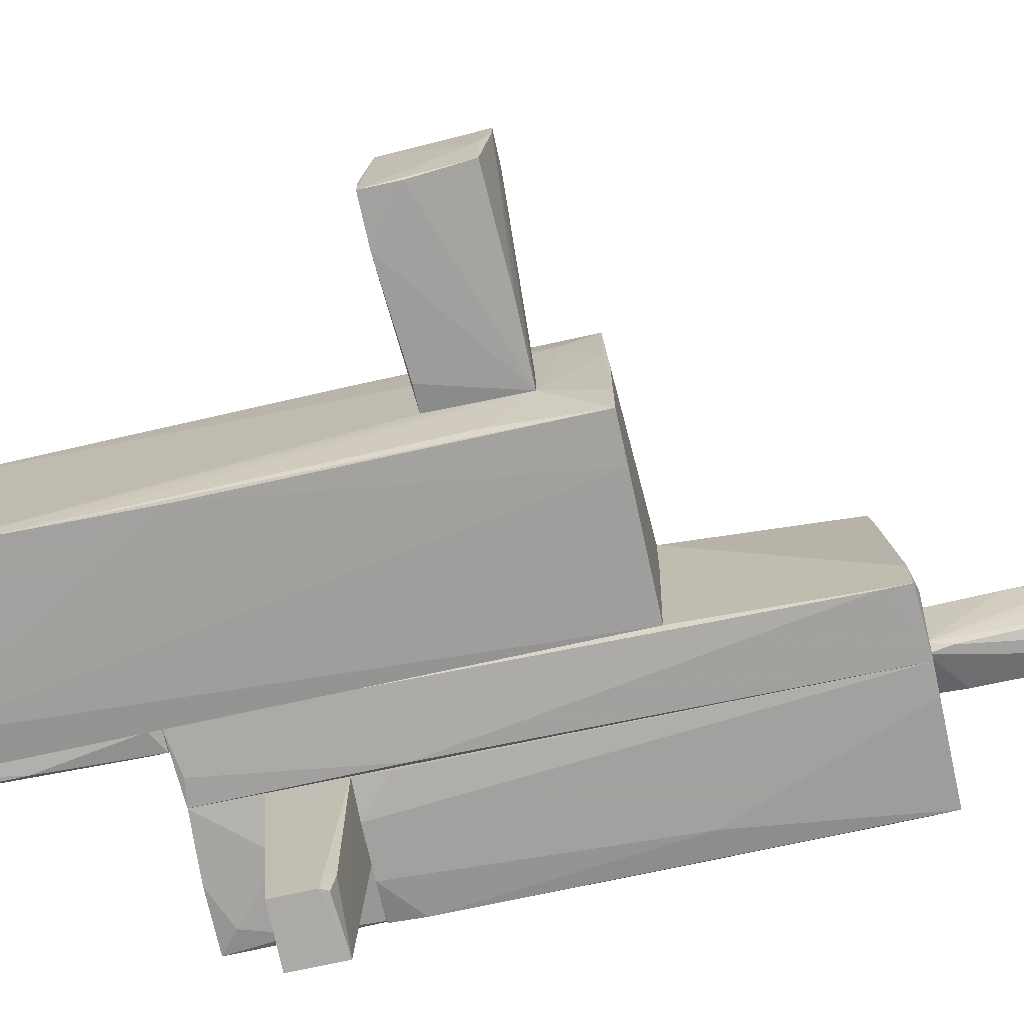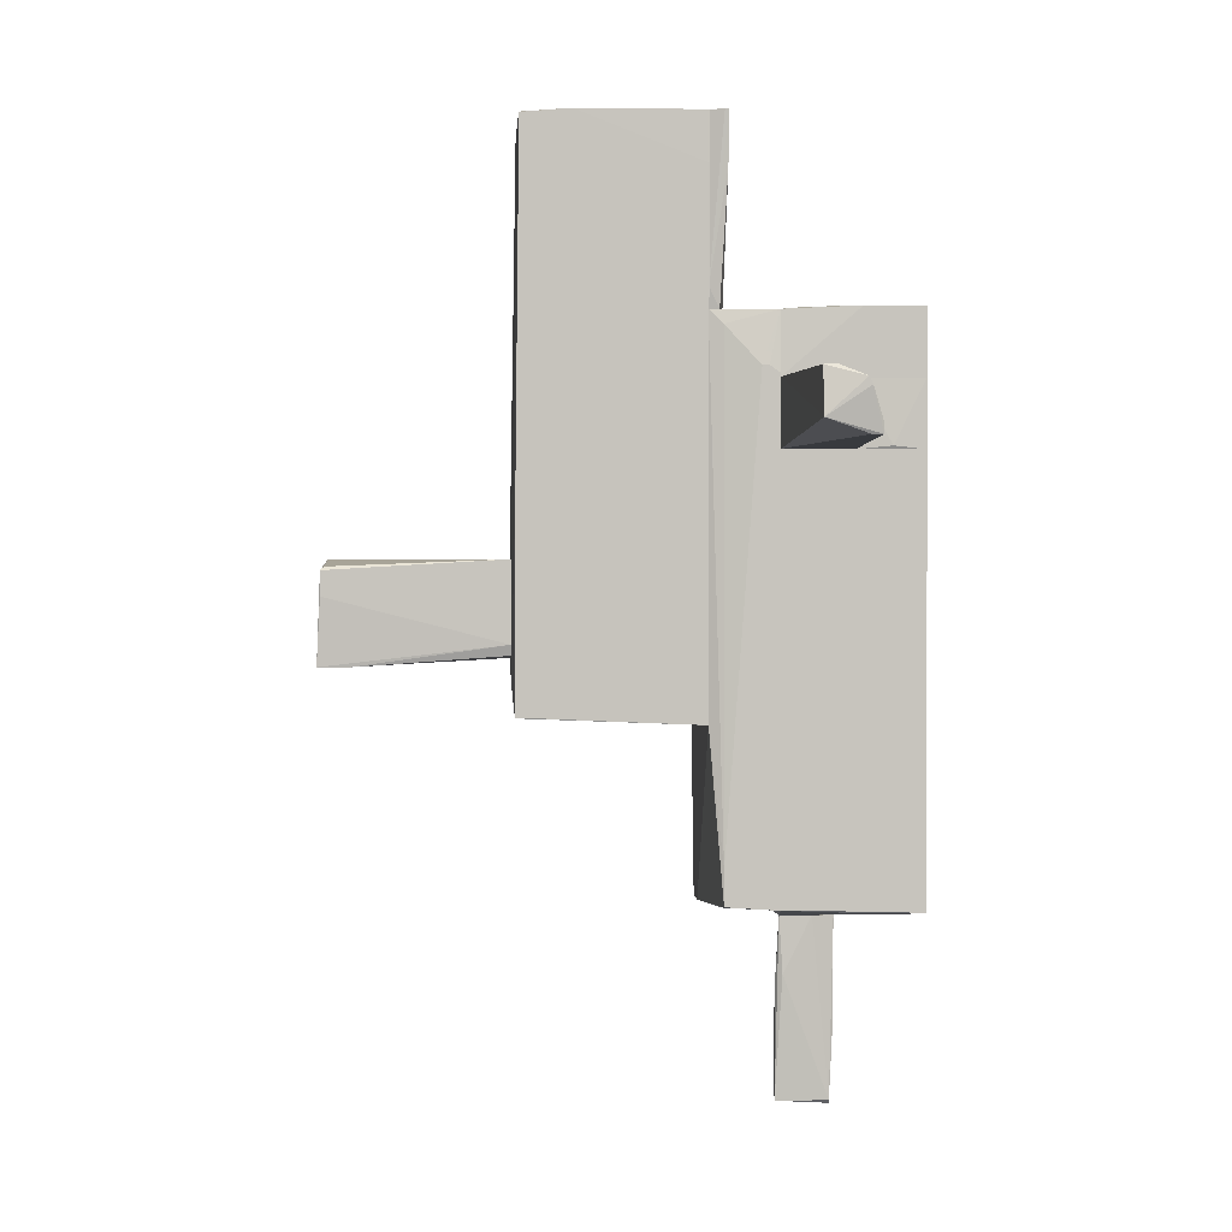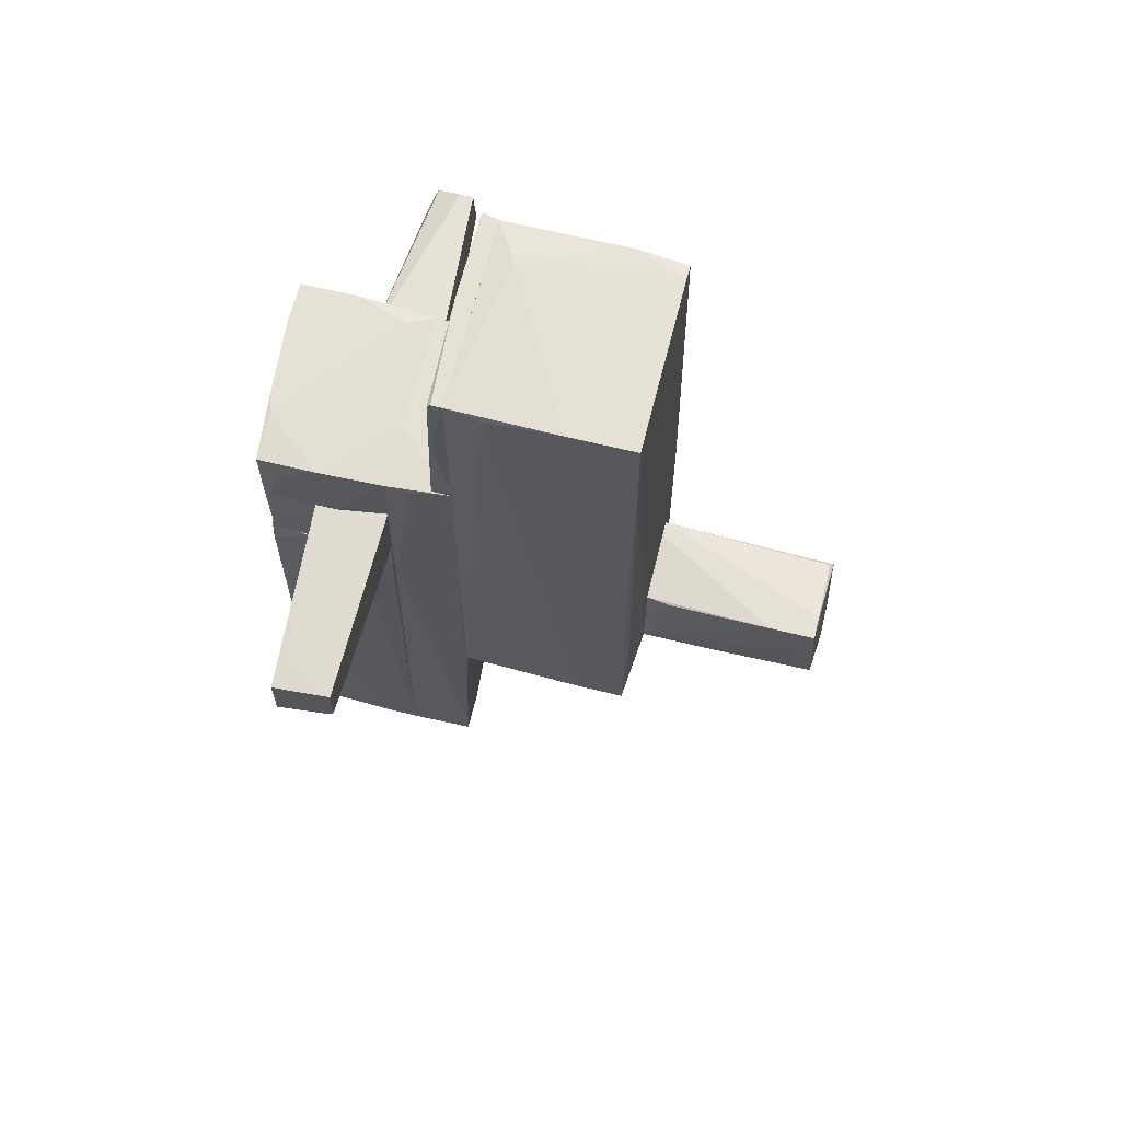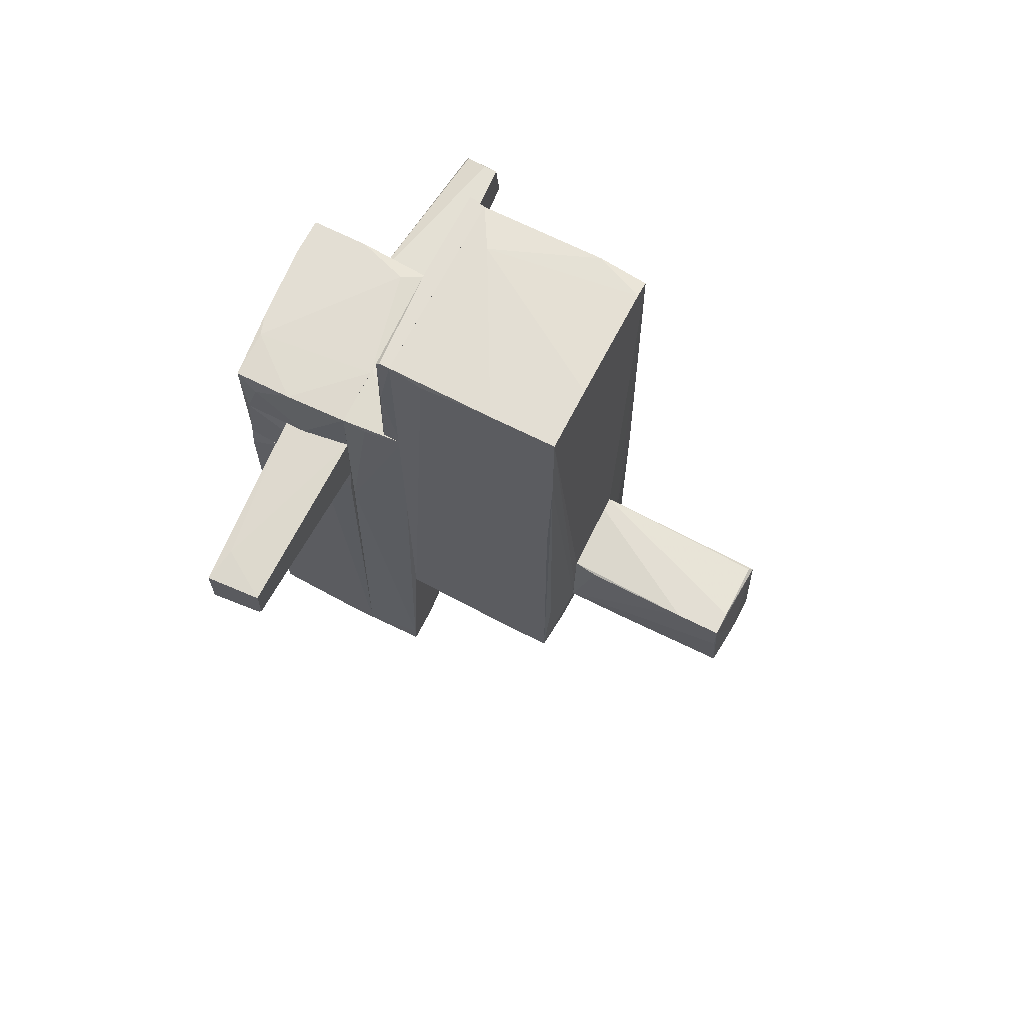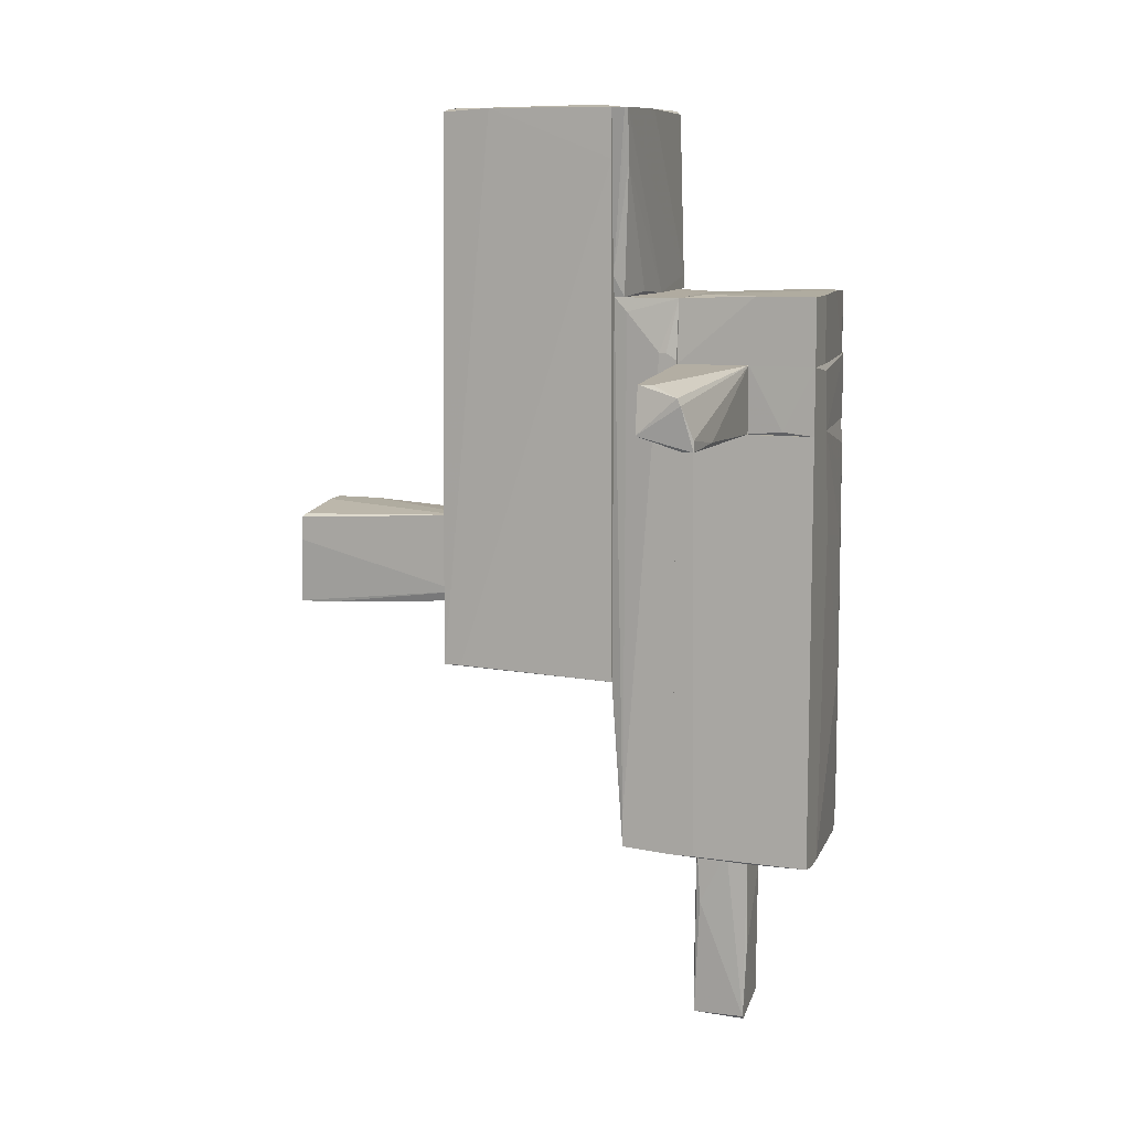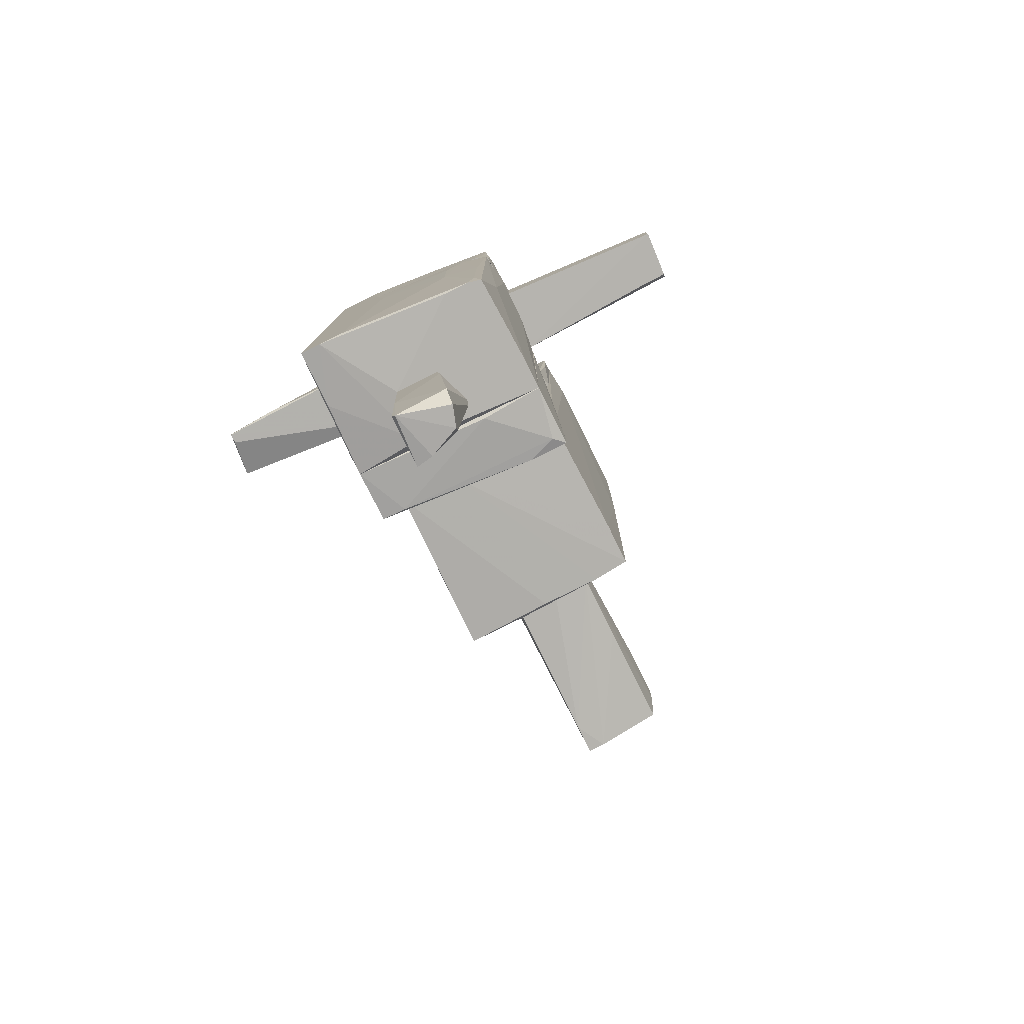
<metadata>
{"format":"obj","ext":"obj","renderer":"f3d","projection":"perspective","resolution":1024,"background":"white","views":[{"elev":-72.3,"azim":-77.6,"up":"+Z"},{"elev":0.9,"azim":-3.2,"up":"+Y"},{"elev":65.0,"azim":-166.1,"up":"+Y"},{"elev":67.3,"azim":-153.1,"up":"+Y"},{"elev":9.9,"azim":18.4,"up":"+Y"},{"elev":-79.9,"azim":116.4,"up":"+Y"}]}
</metadata>
<code>
o convex_0
v -3.895 -1.27 -0.003456
v -1.938 -0.2913 0.4857
v -1.938 -0.2913 0.3352
v -1.938 -1.307 -0.041
v -3.82 -0.2913 -0.4926
v -3.857 -0.6676 0.4857
v -1.938 -1.307 -0.455
v -1.938 -1.27 0.4481
v -1.938 -0.3666 -0.4174
v -3.895 -1.383 0.4481
v -3.857 -1.27 -0.455
v -3.82 -0.3666 0.4481
v -1.938 -1.157 0.4857
v -3.331 -0.2913 -0.4926
v -3.857 -0.4042 0.4857
v -3.895 -1.383 0.2599
v -3.82 -0.2913 -0.2292
v -3.556 -1.383 0.4481
v -3.82 -0.6676 -0.4926
v -2.202 -0.3666 -0.455
v -2.691 -1.307 -0.455
f 19 7 21
f 3 2 4
f 2 3 5
f 3 4 7
f 4 2 8
f 3 7 9
f 1 5 11
f 2 6 13
f 8 2 13
f 6 10 13
f 5 3 14
f 3 9 14
f 5 1 15
f 6 2 15
f 1 10 15
f 10 6 15
f 2 12 15
f 10 1 16
f 1 11 16
f 2 5 17
f 12 2 17
f 5 15 17
f 15 12 17
f 7 4 18
f 4 8 18
f 8 13 18
f 13 10 18
f 10 16 18
f 16 7 18
f 11 5 19
f 5 14 19
f 14 7 19
f 9 7 20
f 7 14 20
f 14 9 20
f 7 16 21
f 16 11 21
f 11 19 21
o convex_1
v -1.863 -0.8927 -0.9439
v 0.01803 4.149 1.088
v 0.01803 4.149 -1.019
v 0.01803 -1.947 1.012
v -1.863 4.11 1.05
v -1.901 -1.871 1.05
v 0.01803 -1.909 -0.9817
v -1.863 4.187 -1.057
v -1.825 -1.909 -1.019
v -1.938 -0.8927 -0.4549
v -0.3581 4.111 -1.057
v -1.336 4.148 1.088
v -1.938 -0.2905 0.4854
v -0.2453 4.187 0.6362
v -1.825 1.627 -1.057
v -1.336 -1.909 -1.019
v -1.938 -1.533 0.7489
v 0.01803 3.622 1.088
v -1.863 -1.909 -0.6053
v -1.863 4.187 -0.3796
v -1.938 -1.306 -0.4549
v -0.01951 -1.947 0.3351
v -1.863 -1.909 0.07142
v -1.148 4.187 -1.057
v -1.713 -1.871 1.05
v -1.938 -0.3662 -0.4171
v -1.863 4.148 0.8619
v -1.901 0.3489 1.05
v -1.901 -1.871 0.3727
v -1.863 3.094 -1.057
f 42 31 51
f 24 23 25
f 24 25 28
f 24 28 32
f 23 24 35
f 33 23 35
f 29 32 36
f 36 32 37
f 32 28 37
f 30 36 37
f 26 34 38
f 34 31 38
f 25 23 39
f 23 33 39
f 33 27 39
f 29 34 41
f 35 29 41
f 22 30 42
f 38 31 42
f 30 40 42
f 28 25 43
f 37 28 43
f 30 37 43
f 40 30 43
f 40 43 44
f 25 27 44
f 27 40 44
f 43 25 44
f 24 32 45
f 32 29 45
f 35 24 45
f 29 35 45
f 27 25 46
f 25 39 46
f 39 27 46
f 29 31 47
f 34 29 47
f 31 34 47
f 26 33 48
f 34 26 48
f 33 35 48
f 41 34 48
f 35 41 48
f 27 33 49
f 33 26 49
f 26 38 49
f 38 27 49
f 27 38 50
f 40 27 50
f 38 42 50
f 42 40 50
f 30 22 51
f 31 29 51
f 29 36 51
f 36 30 51
f 22 42 51
o convex_2
v 0.959 -5.936 -0.2668
v 1.147 -3.941 0.3352
v 0.8085 -3.941 0.3352
v 0.959 -3.941 -0.3421
v 1.335 -5.86 0.2599
v 1.373 -4.243 -0.2292
v 0.7708 -5.86 0.2599
v 1.335 -5.747 -0.3421
v 1.373 -3.941 0.2975
v 0.8837 -3.941 -0.2668
v 1.373 -3.941 -0.1915
v 1.185 -5.936 -0.3421
v 0.9213 -5.823 -0.2668
v 0.8461 -4.544 0.3352
v 1.373 -5.07 0.2599
v 0.7708 -5.521 0.1846
v 0.7708 -4.694 0.2599
v 1.335 -5.898 0.2223
v 0.9213 -4.167 -0.3421
v 0.8085 -5.898 0.07179
f 69 58 71
f 54 53 55
f 55 57 59
f 55 53 60
f 53 56 60
f 54 55 61
f 57 55 62
f 55 60 62
f 60 57 62
f 55 59 63
f 63 52 64
f 53 54 65
f 56 53 65
f 54 58 65
f 58 56 65
f 59 57 66
f 60 56 66
f 57 60 66
f 58 54 68
f 54 61 68
f 67 58 68
f 61 67 68
f 56 58 69
f 52 63 69
f 63 59 69
f 66 56 69
f 59 66 69
f 61 55 70
f 55 63 70
f 64 61 70
f 63 64 70
f 64 52 71
f 61 64 71
f 58 67 71
f 67 61 71
f 52 69 71
o convex_3
v 1.787 -1.984 -1.095
v 0.9215 0.7995 1.088
v 2.201 0.7995 1.05
v 2.201 -3.828 1.05
v 0.7332 -3.941 -1.095
v 0.7332 0.7995 -1.019
v 0.7332 -3.79 1.088
v 2.05 0.7995 -1.019
v 2.05 -3.941 -1.057
v 0.7332 0.7995 1.088
v 2.163 -1.796 -0.6053
v 1.11 0.7995 -1.095
v 0.8084 -3.941 0.3352
v 2.201 0.7995 0.448
v 2.201 -3.866 0.5608
v 2.125 0.5363 -0.7559
v 2.05 0.4607 -1.057
v 2.088 -3.64 -0.9817
v 1.373 -3.941 0.2976
v 1.636 0.7995 -1.095
v 0.7332 0.4607 -1.057
v 0.9591 -3.79 1.088
v 2.163 -0.4799 -0.5679
v 2.201 -0.3296 0.2973
v 2.088 -3.941 -0.9063
v 2.201 -3.866 0.8242
v 1.034 -3.941 -1.095
v 2.163 -1.984 -0.6053
v 2.088 -1.721 -0.9817
v 1.561 -3.828 1.05
v 2.088 -3.941 -0.6431
f 96 97 102
f 73 74 77
f 77 76 78
f 77 74 79
f 73 77 81
f 78 73 81
f 77 78 81
f 72 76 83
f 77 79 83
f 78 76 84
f 76 80 84
f 74 75 85
f 79 74 85
f 85 75 86
f 79 85 87
f 80 72 88
f 79 87 88
f 80 88 89
f 84 80 90
f 72 83 91
f 83 79 91
f 88 72 91
f 79 88 91
f 76 77 92
f 83 76 92
f 77 83 92
f 74 73 93
f 75 74 93
f 73 78 93
f 78 75 93
f 82 87 94
f 87 85 94
f 85 86 95
f 82 94 95
f 94 85 95
f 80 89 96
f 90 80 96
f 86 75 97
f 84 90 97
f 96 86 97
f 76 72 98
f 72 80 98
f 80 76 98
f 89 82 99
f 82 95 99
f 95 86 99
f 86 96 99
f 96 89 99
f 87 82 100
f 88 87 100
f 89 88 100
f 82 89 100
f 75 78 101
f 78 84 101
f 97 75 101
f 84 97 101
f 90 96 102
f 97 90 102
o convex_4
v 1.824 2.004 -1.057
v 2.201 2.23 1.05
v 1.561 2.23 1.05
v 2.201 1.515 1.05
v 0.7332 1.515 -0.9818
v 0.7332 1.515 1.05
v 0.7332 2.155 -0.9818
v 2.05 1.515 -1.019
v 0.7332 2.192 1.012
v 2.05 2.192 -1.019
v 2.125 2.23 -0.2669
v 0.9966 2.23 0.8618
v 2.201 1.515 0.5609
v 1.26 1.515 -1.057
v 1.411 2.192 -1.019
v 0.7332 2.192 -0.3419
v 2.088 1.515 -0.7937
v 2.201 2.23 0.5984
v 2.05 2.23 -0.4925
v 1.975 1.515 -1.057
f 110 116 122
f 104 105 106
f 106 105 108
f 107 106 108
f 107 108 109
f 106 107 110
f 108 105 111
f 109 108 111
f 105 104 113
f 111 105 114
f 105 113 114
f 104 106 115
f 106 110 115
f 109 103 116
f 107 109 116
f 110 107 116
f 103 109 117
f 112 103 117
f 109 111 118
f 111 114 118
f 117 109 118
f 110 112 119
f 112 113 119
f 115 110 119
f 115 119 120
f 113 104 120
f 104 115 120
f 119 113 120
f 113 112 121
f 114 113 121
f 112 117 121
f 118 114 121
f 117 118 121
f 103 112 122
f 112 110 122
f 116 103 122
o convex_5
v 0.1688 -3.941 -0.9817
v 0.6202 1.627 1.088
v 0.5449 1.627 1.088
v 0.7332 2.154 -0.9817
v 0.01822 2.192 -0.9441
v 0.7331 -3.791 1.088
v 0.01822 -1.946 1.012
v 0.7331 -3.941 -1.095
v 0.01822 2.192 0.9748
v 0.1688 -3.753 1.088
v 0.05587 -3.904 -1.095
v 0.7332 2.192 1.012
v 0.6955 0.31 -1.057
v 0.01822 -1.908 -0.9815
v 0.05587 -3.904 -0.6807
v 0.6955 -3.941 -0.4171
v 0.7331 1.552 1.088
v 0.7332 2.192 -0.3043
v 0.01822 0.9494 -0.9815
v 0.1688 -3.791 0.8244
v 0.05587 -3.64 -1.095
v 0.1688 2.042 1.012
v 0.1688 -3.376 1.088
v 0.4697 2.117 -0.9817
f 135 127 146
f 124 125 128
f 127 129 131
f 128 125 132
f 130 123 133
f 125 124 134
f 130 126 134
f 128 130 134
f 127 131 134
f 126 130 135
f 129 127 136
f 133 129 136
f 132 129 137
f 129 133 137
f 133 123 137
f 123 130 138
f 130 128 138
f 124 128 139
f 134 124 139
f 128 134 139
f 126 127 140
f 134 126 140
f 127 134 140
f 127 135 141
f 136 127 141
f 133 136 141
f 128 132 142
f 132 137 142
f 137 123 142
f 123 138 142
f 138 128 142
f 130 133 143
f 135 130 143
f 141 135 143
f 133 141 143
f 125 134 144
f 134 131 144
f 131 129 145
f 129 132 145
f 132 125 145
f 144 131 145
f 125 144 145
f 127 126 146
f 126 135 146
o convex_6
v 0.1687 4.149 1.125
v 0.01822 2.192 -0.9441
v 0.01822 2.305 -0.9817
v 0.244 2.192 -0.9441
v 0.1311 4.149 -1.019
v 0.01822 2.192 0.9749
v 0.01822 4.149 1.088
v 0.2063 2.23 0.4857
v 0.01822 4.149 -1.019
v 0.2063 4.149 1.125
v 0.1687 4.111 -1.019
v 0.1311 2.192 0.9749
v 0.2063 4.149 0.147
v 0.244 2.192 -0.04107
v 0.2063 3.584 1.088
v 0.244 2.343 -0.9441
v 0.1687 3.321 -1.019
v 0.01822 2.418 1.012
f 158 161 164
f 148 149 150
f 149 148 152
f 148 150 152
f 147 151 153
f 149 152 153
f 153 151 155
f 149 153 155
f 151 147 156
f 155 151 157
f 152 150 158
f 151 156 159
f 157 151 159
f 158 150 160
f 154 158 160
f 158 154 161
f 160 156 161
f 154 160 161
f 150 157 162
f 159 156 162
f 157 159 162
f 160 150 162
f 156 160 162
f 150 149 163
f 149 155 163
f 157 150 163
f 155 157 163
f 147 153 164
f 153 152 164
f 156 147 164
f 152 158 164
f 161 156 164
o convex_7
v 0.8085 0.8752 -3.014
v 1.486 0.8752 2.442
v 1.448 0.9505 3.006
v 1.486 1.515 -1.057
v 0.8838 1.477 3.006
v 0.7332 0.7999 1.087
v 0.7332 1.515 -0.9813
v 1.373 0.8376 -3.051
v 1.373 1.364 -3.051
v 1.486 1.515 1.011
v 0.7709 1.364 -3.014
v 0.8838 0.9882 3.082
v 1.486 0.7999 -1.094
v 1.298 1.364 3.082
v 0.7332 0.7999 -1.019
v 1.448 0.8376 3.006
v 0.7332 1.515 1.087
v 1.486 0.7999 1.011
v 1.034 1.477 3.006
v 1.335 0.8376 3.006
v 0.7709 0.9505 -3.014
v 0.8085 0.8376 -2.75
v 1.298 1.402 -2.675
v 1.335 1.289 3.082
f 176 180 188
f 167 166 174
f 166 168 174
f 168 171 174
f 173 172 175
f 168 166 177
f 173 168 177
f 172 173 177
f 169 176 178
f 170 171 179
f 171 175 179
f 177 170 179
f 172 177 179
f 166 167 180
f 171 170 181
f 174 171 181
f 176 169 181
f 170 176 181
f 177 166 182
f 170 177 182
f 166 180 182
f 180 170 182
f 178 174 183
f 169 178 183
f 181 169 183
f 174 181 183
f 176 170 184
f 170 180 184
f 180 176 184
f 172 165 185
f 175 172 185
f 179 175 185
f 179 185 186
f 165 172 186
f 172 179 186
f 185 165 186
f 171 168 187
f 168 173 187
f 175 171 187
f 173 175 187
f 167 174 188
f 174 178 188
f 178 176 188
f 180 167 188
o convex_8
v 2.201 1.44 0.5232
v 1.486 0.7999 -1.095
v 1.486 1.327 -1.095
v 1.486 0.7999 1.012
v 2.088 0.7999 -0.9064
v 1.486 1.515 1.012
v 2.201 0.7999 1.05
v 2.05 1.515 -1.019
v 2.201 1.515 1.05
v 1.486 1.515 -1.057
v 2.012 0.7999 -1.057
v 2.201 0.7999 0.448
v 2.088 1.515 -0.9064
v 1.862 0.8376 1.05
v 1.975 1.515 -1.057
f 196 199 203
f 191 190 192
f 192 190 193
f 191 192 194
f 192 193 195
f 196 194 197
f 195 189 197
f 191 194 198
f 194 196 198
f 190 191 199
f 193 190 199
f 196 193 199
f 189 195 200
f 195 193 200
f 193 196 201
f 196 197 201
f 197 189 201
f 189 200 201
f 200 193 201
f 194 192 202
f 192 195 202
f 197 194 202
f 195 197 202
f 191 198 203
f 198 196 203
f 199 191 203

</code>
